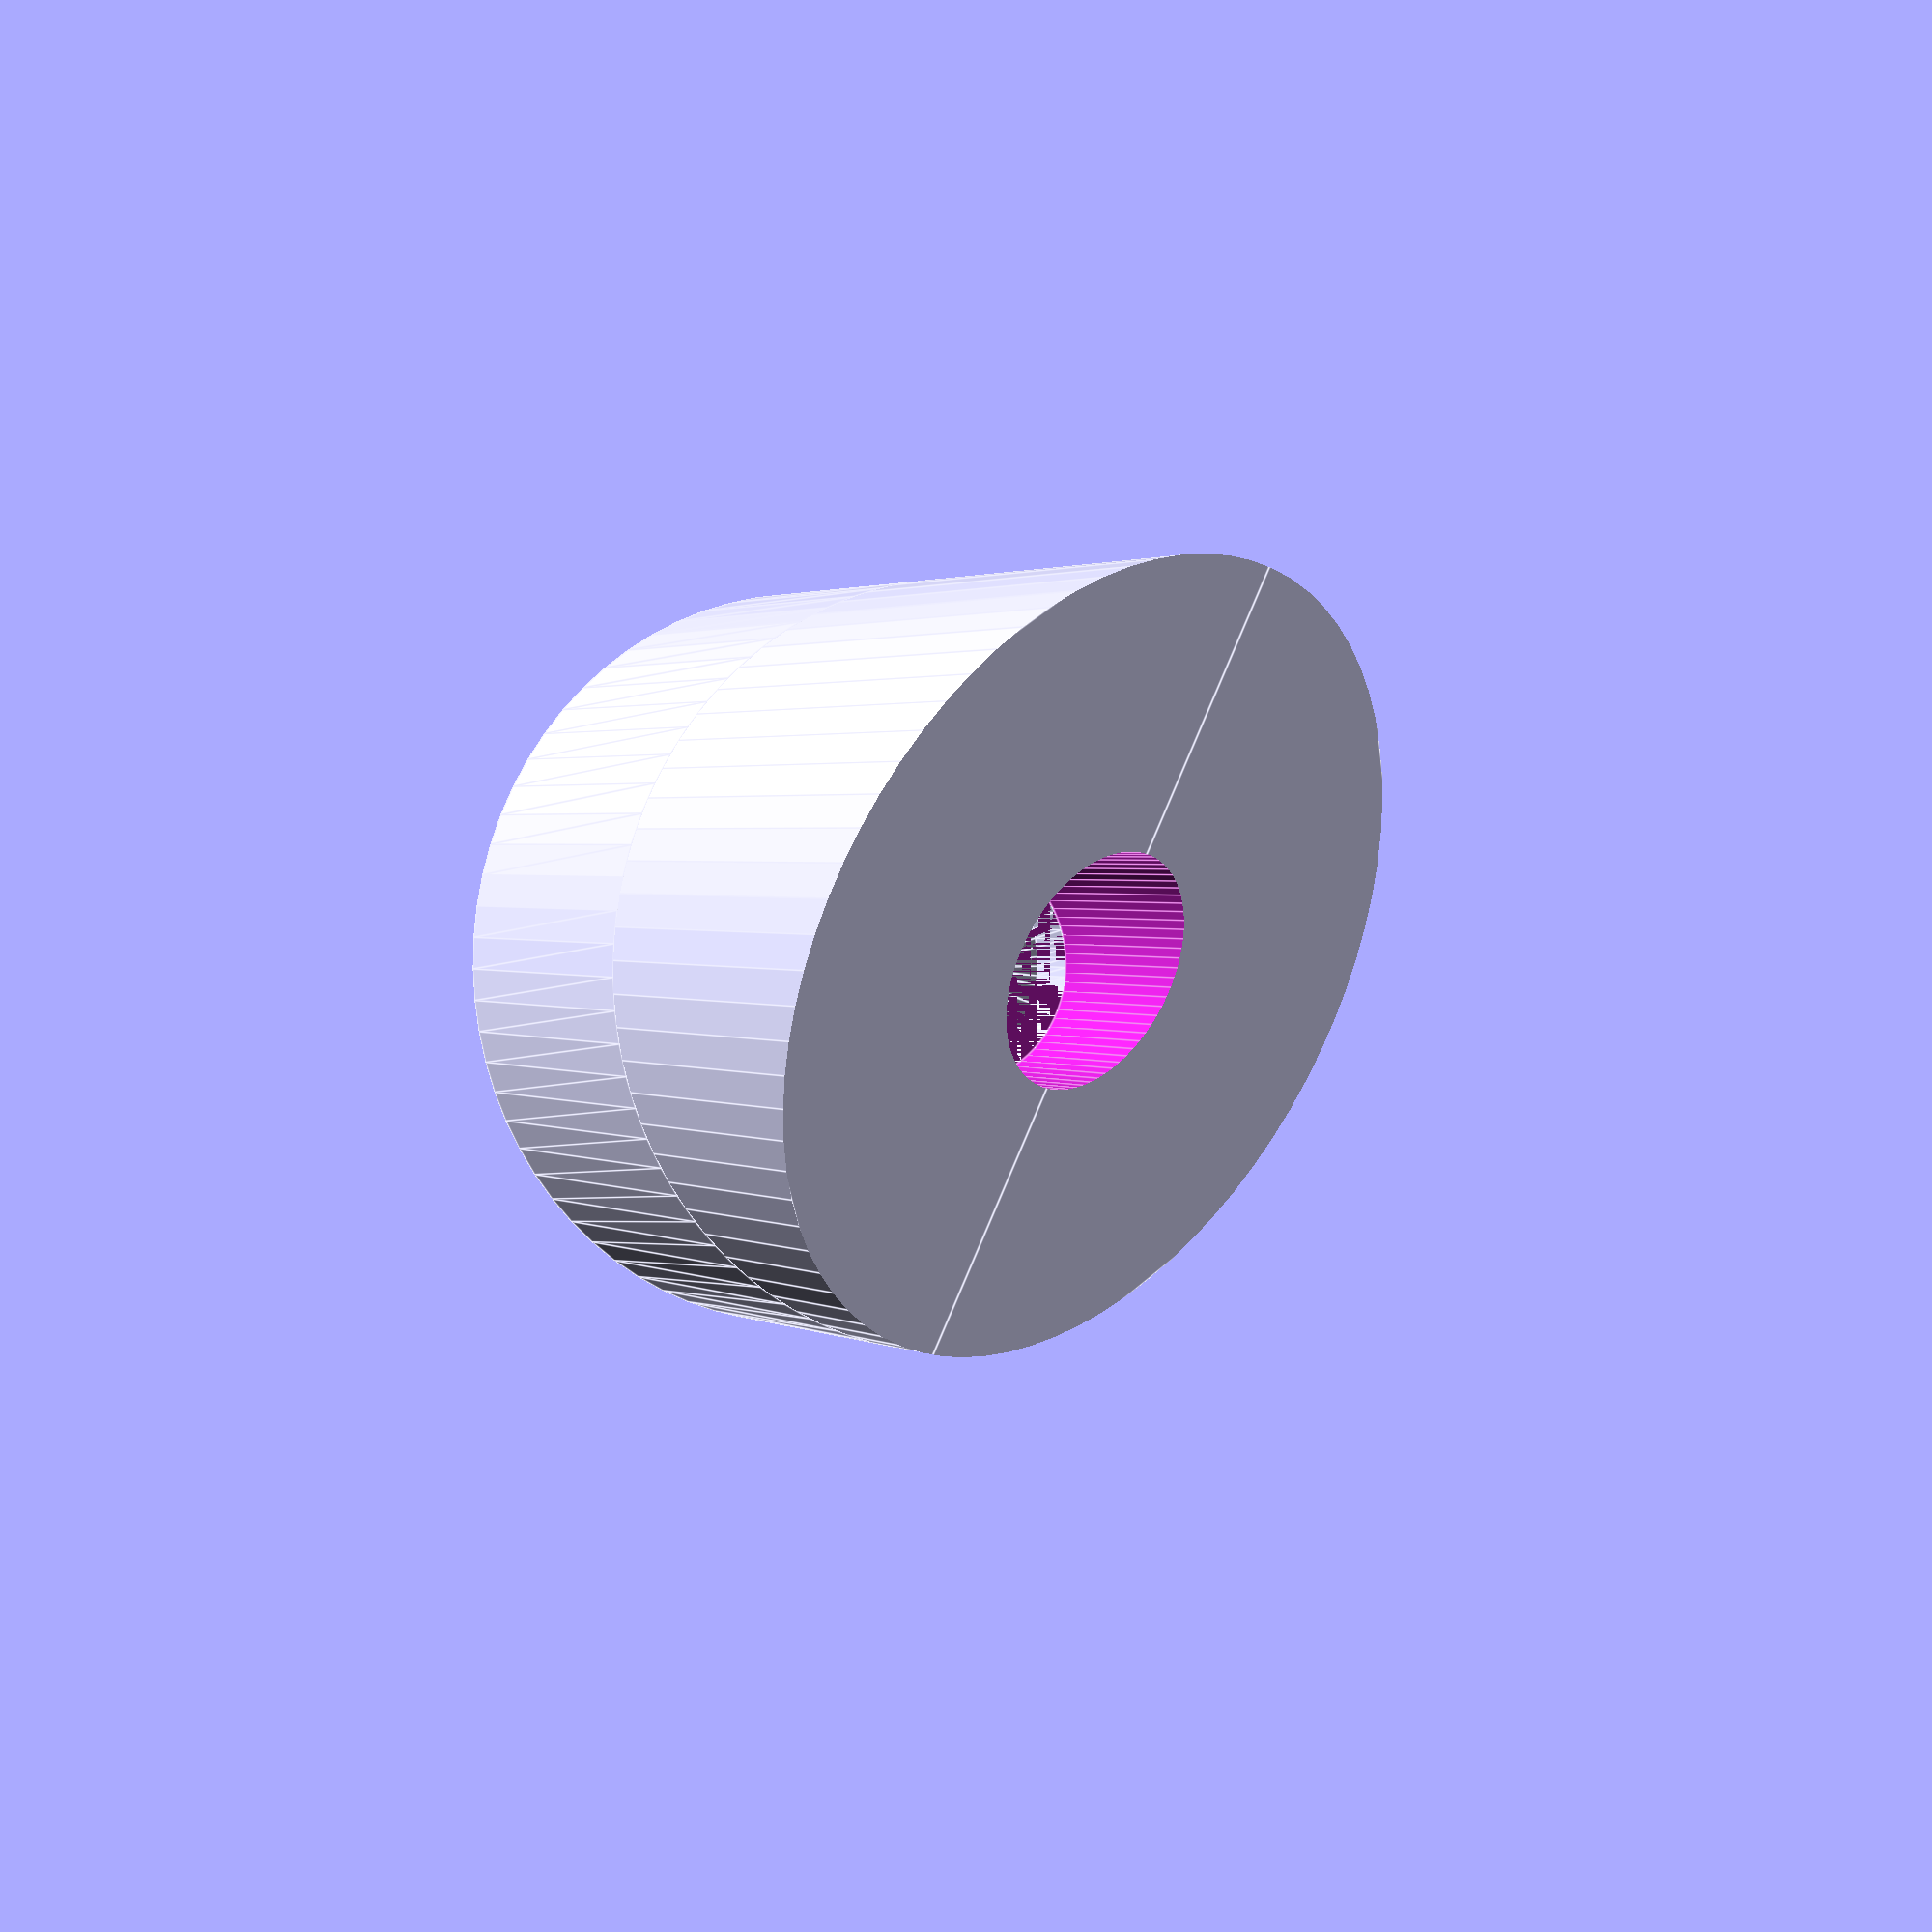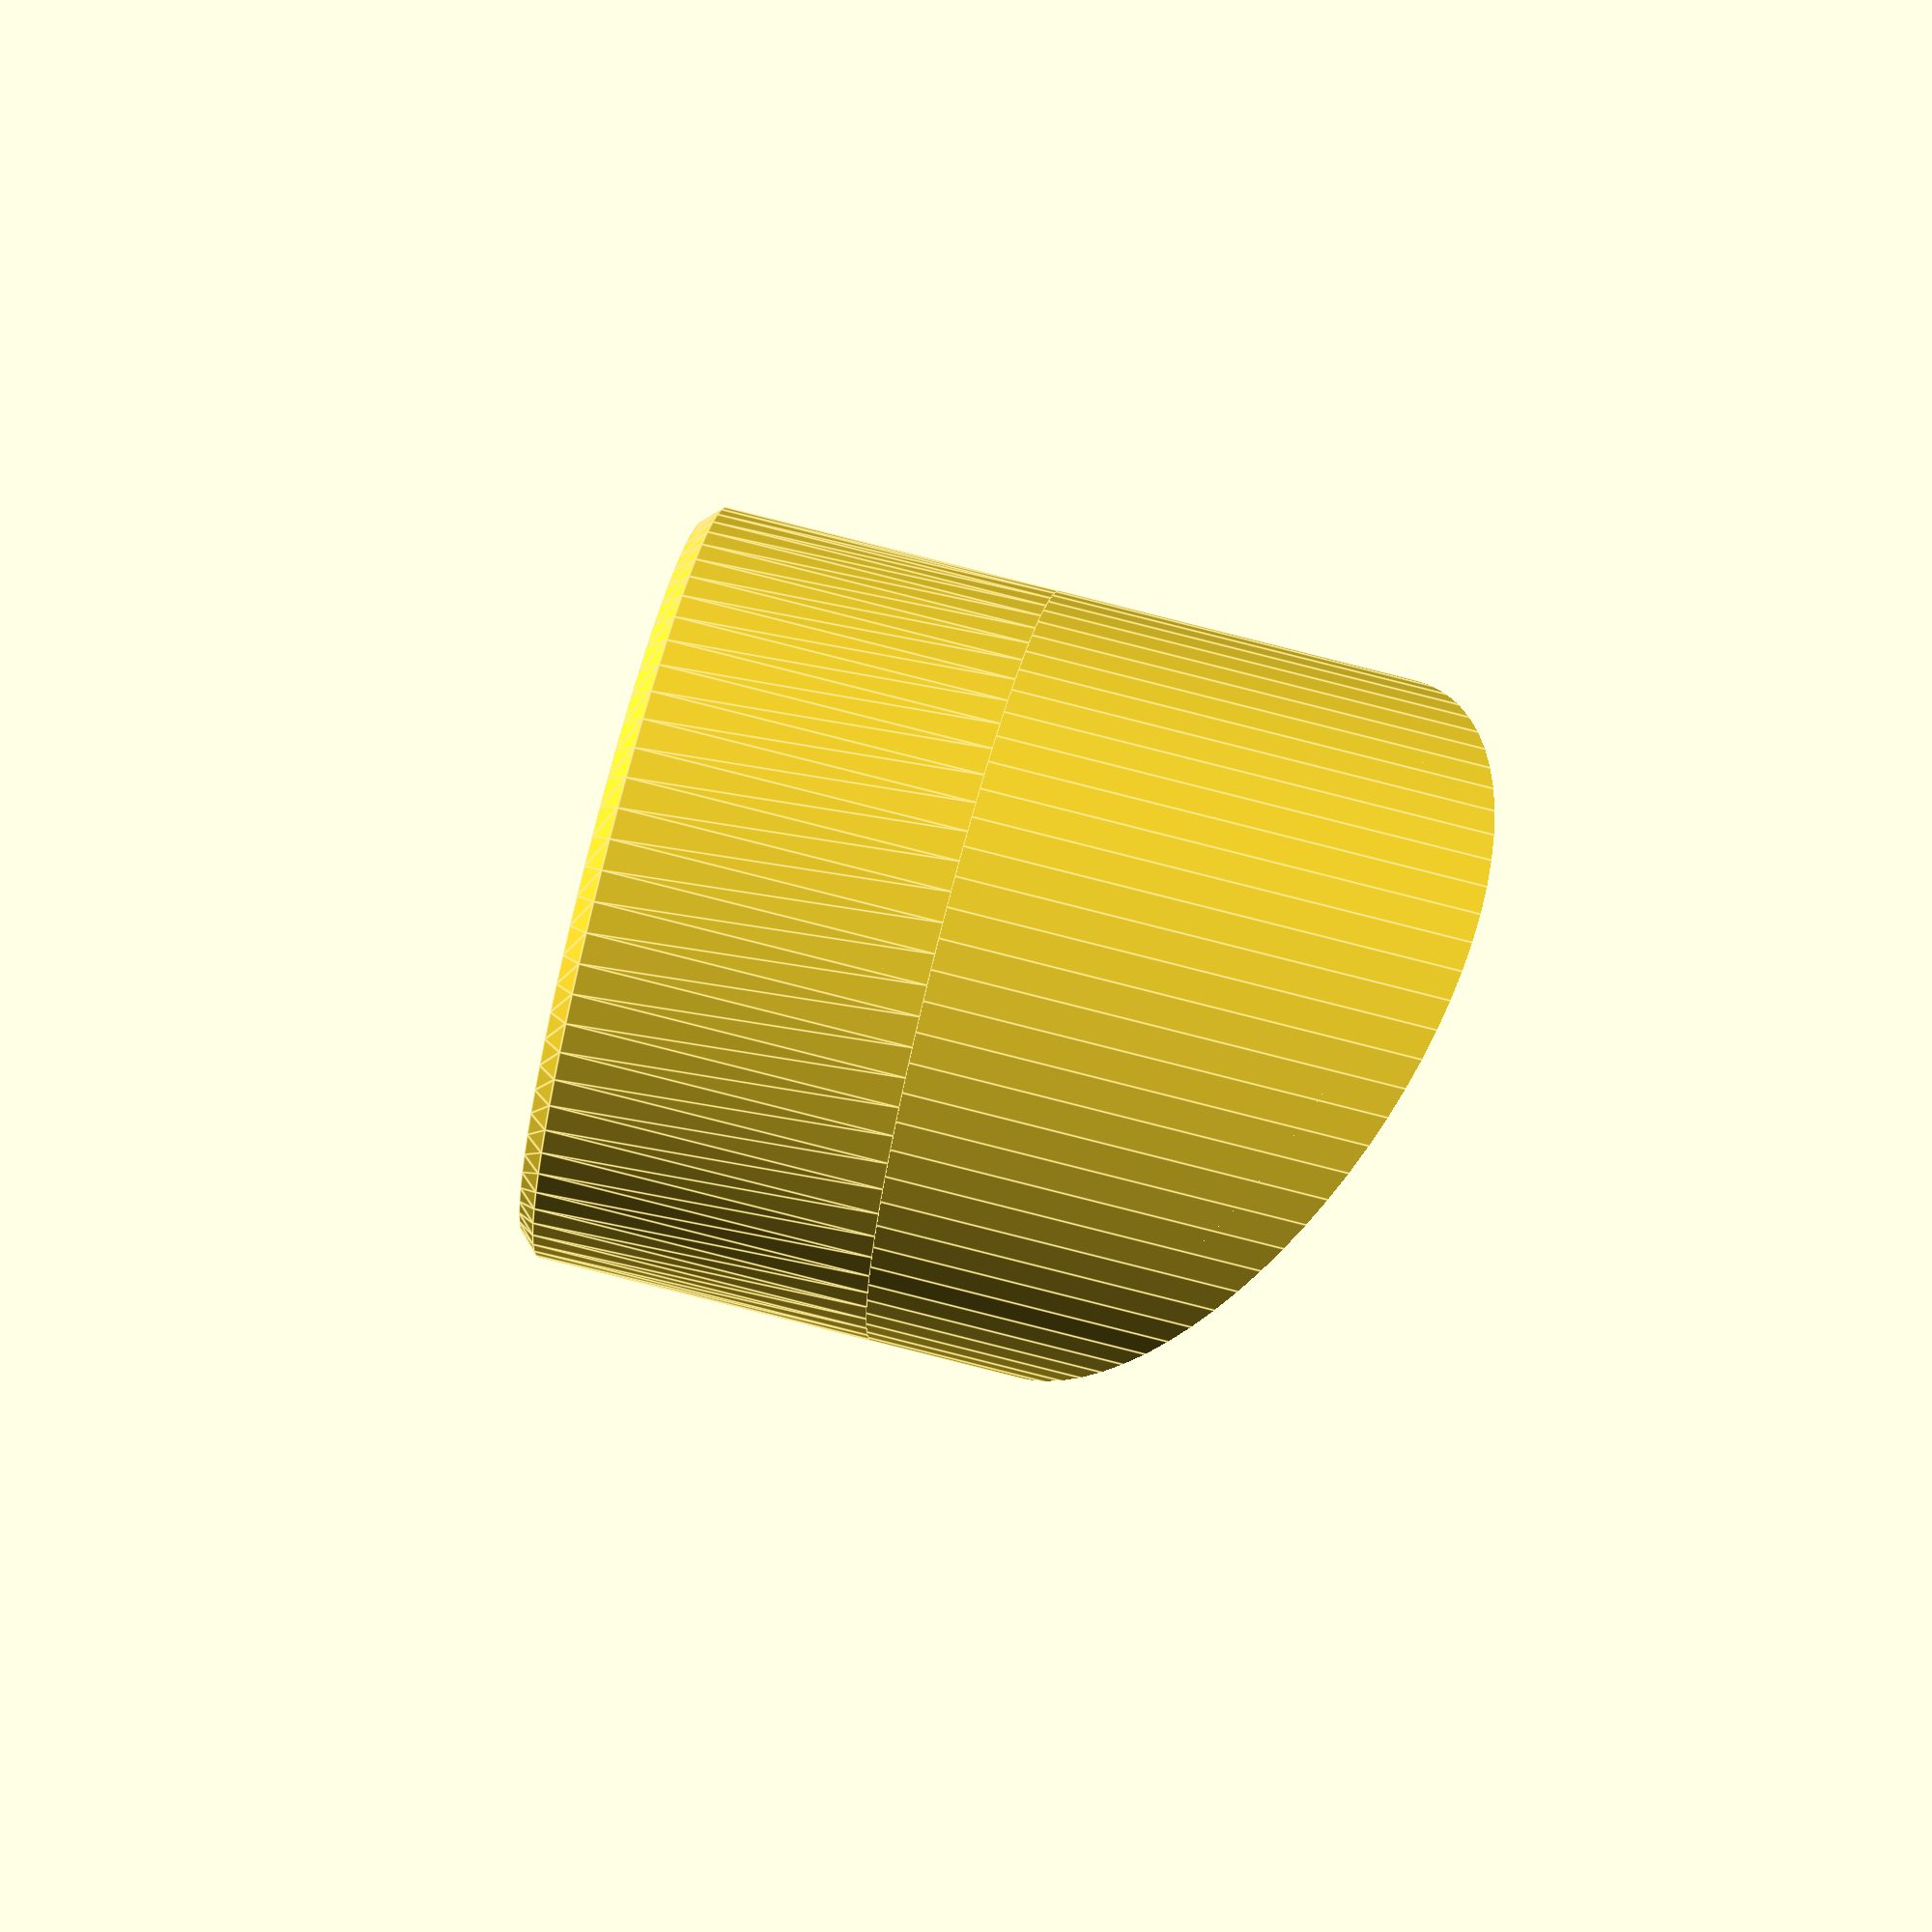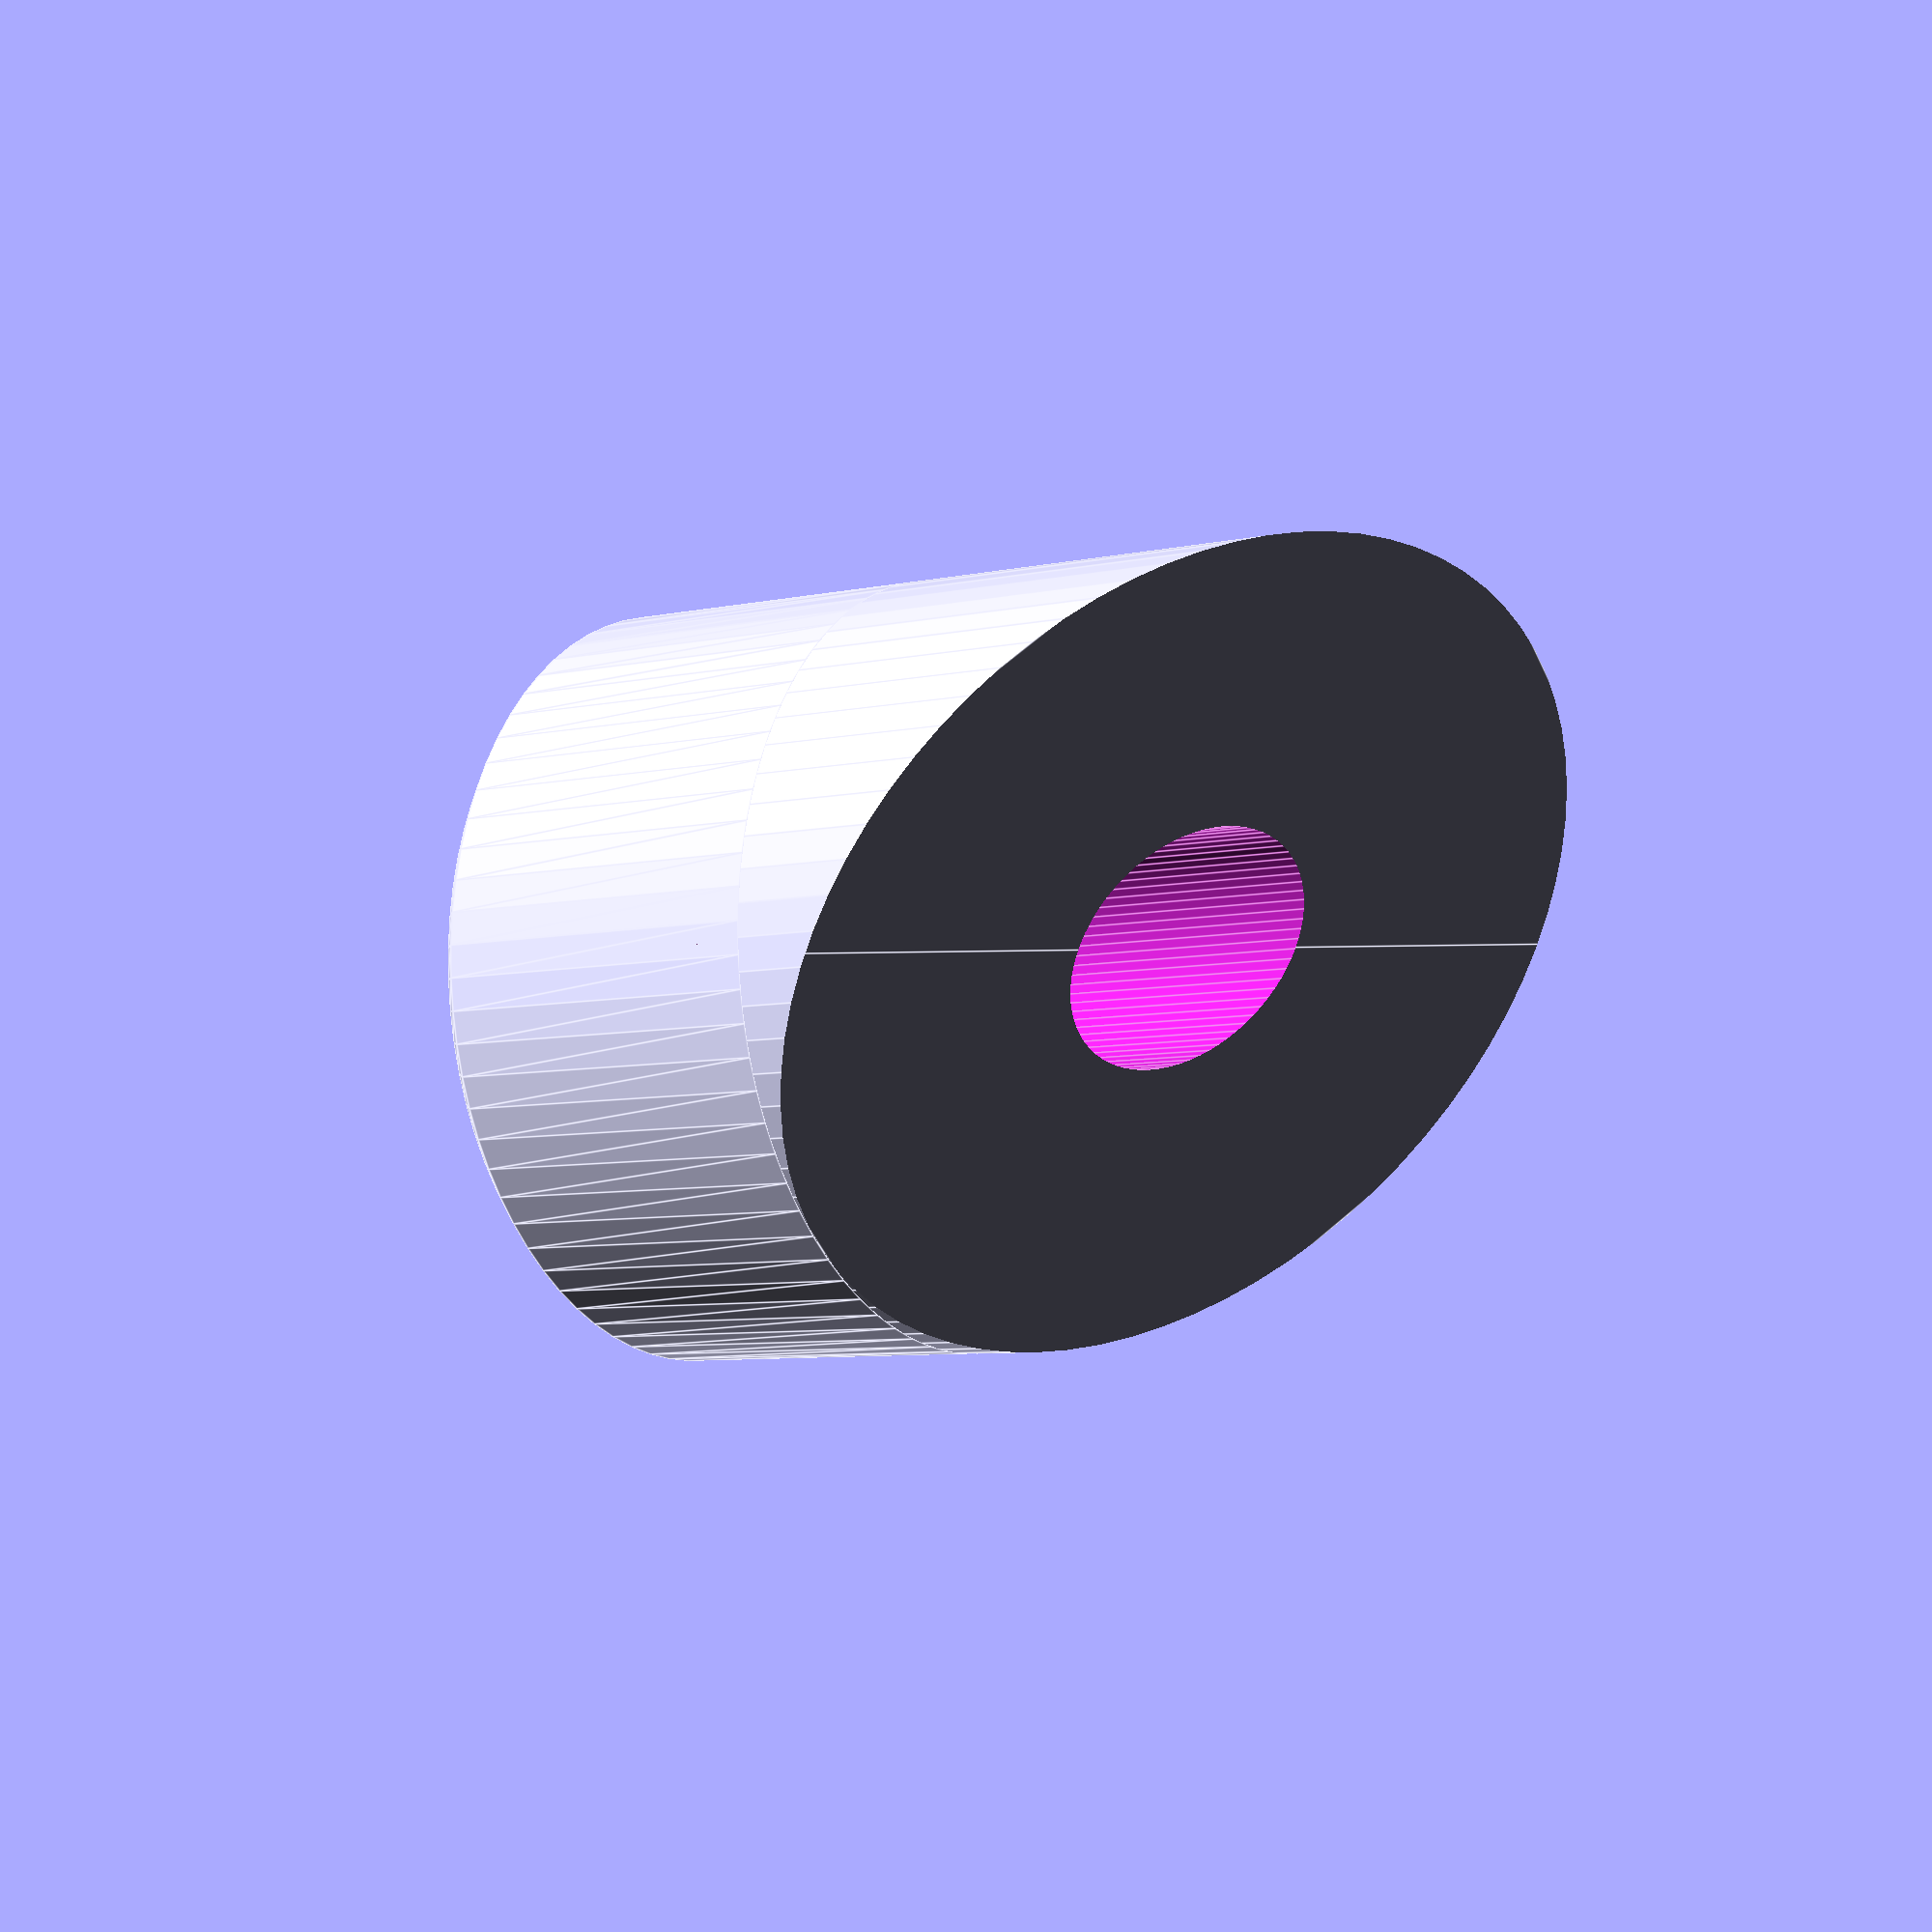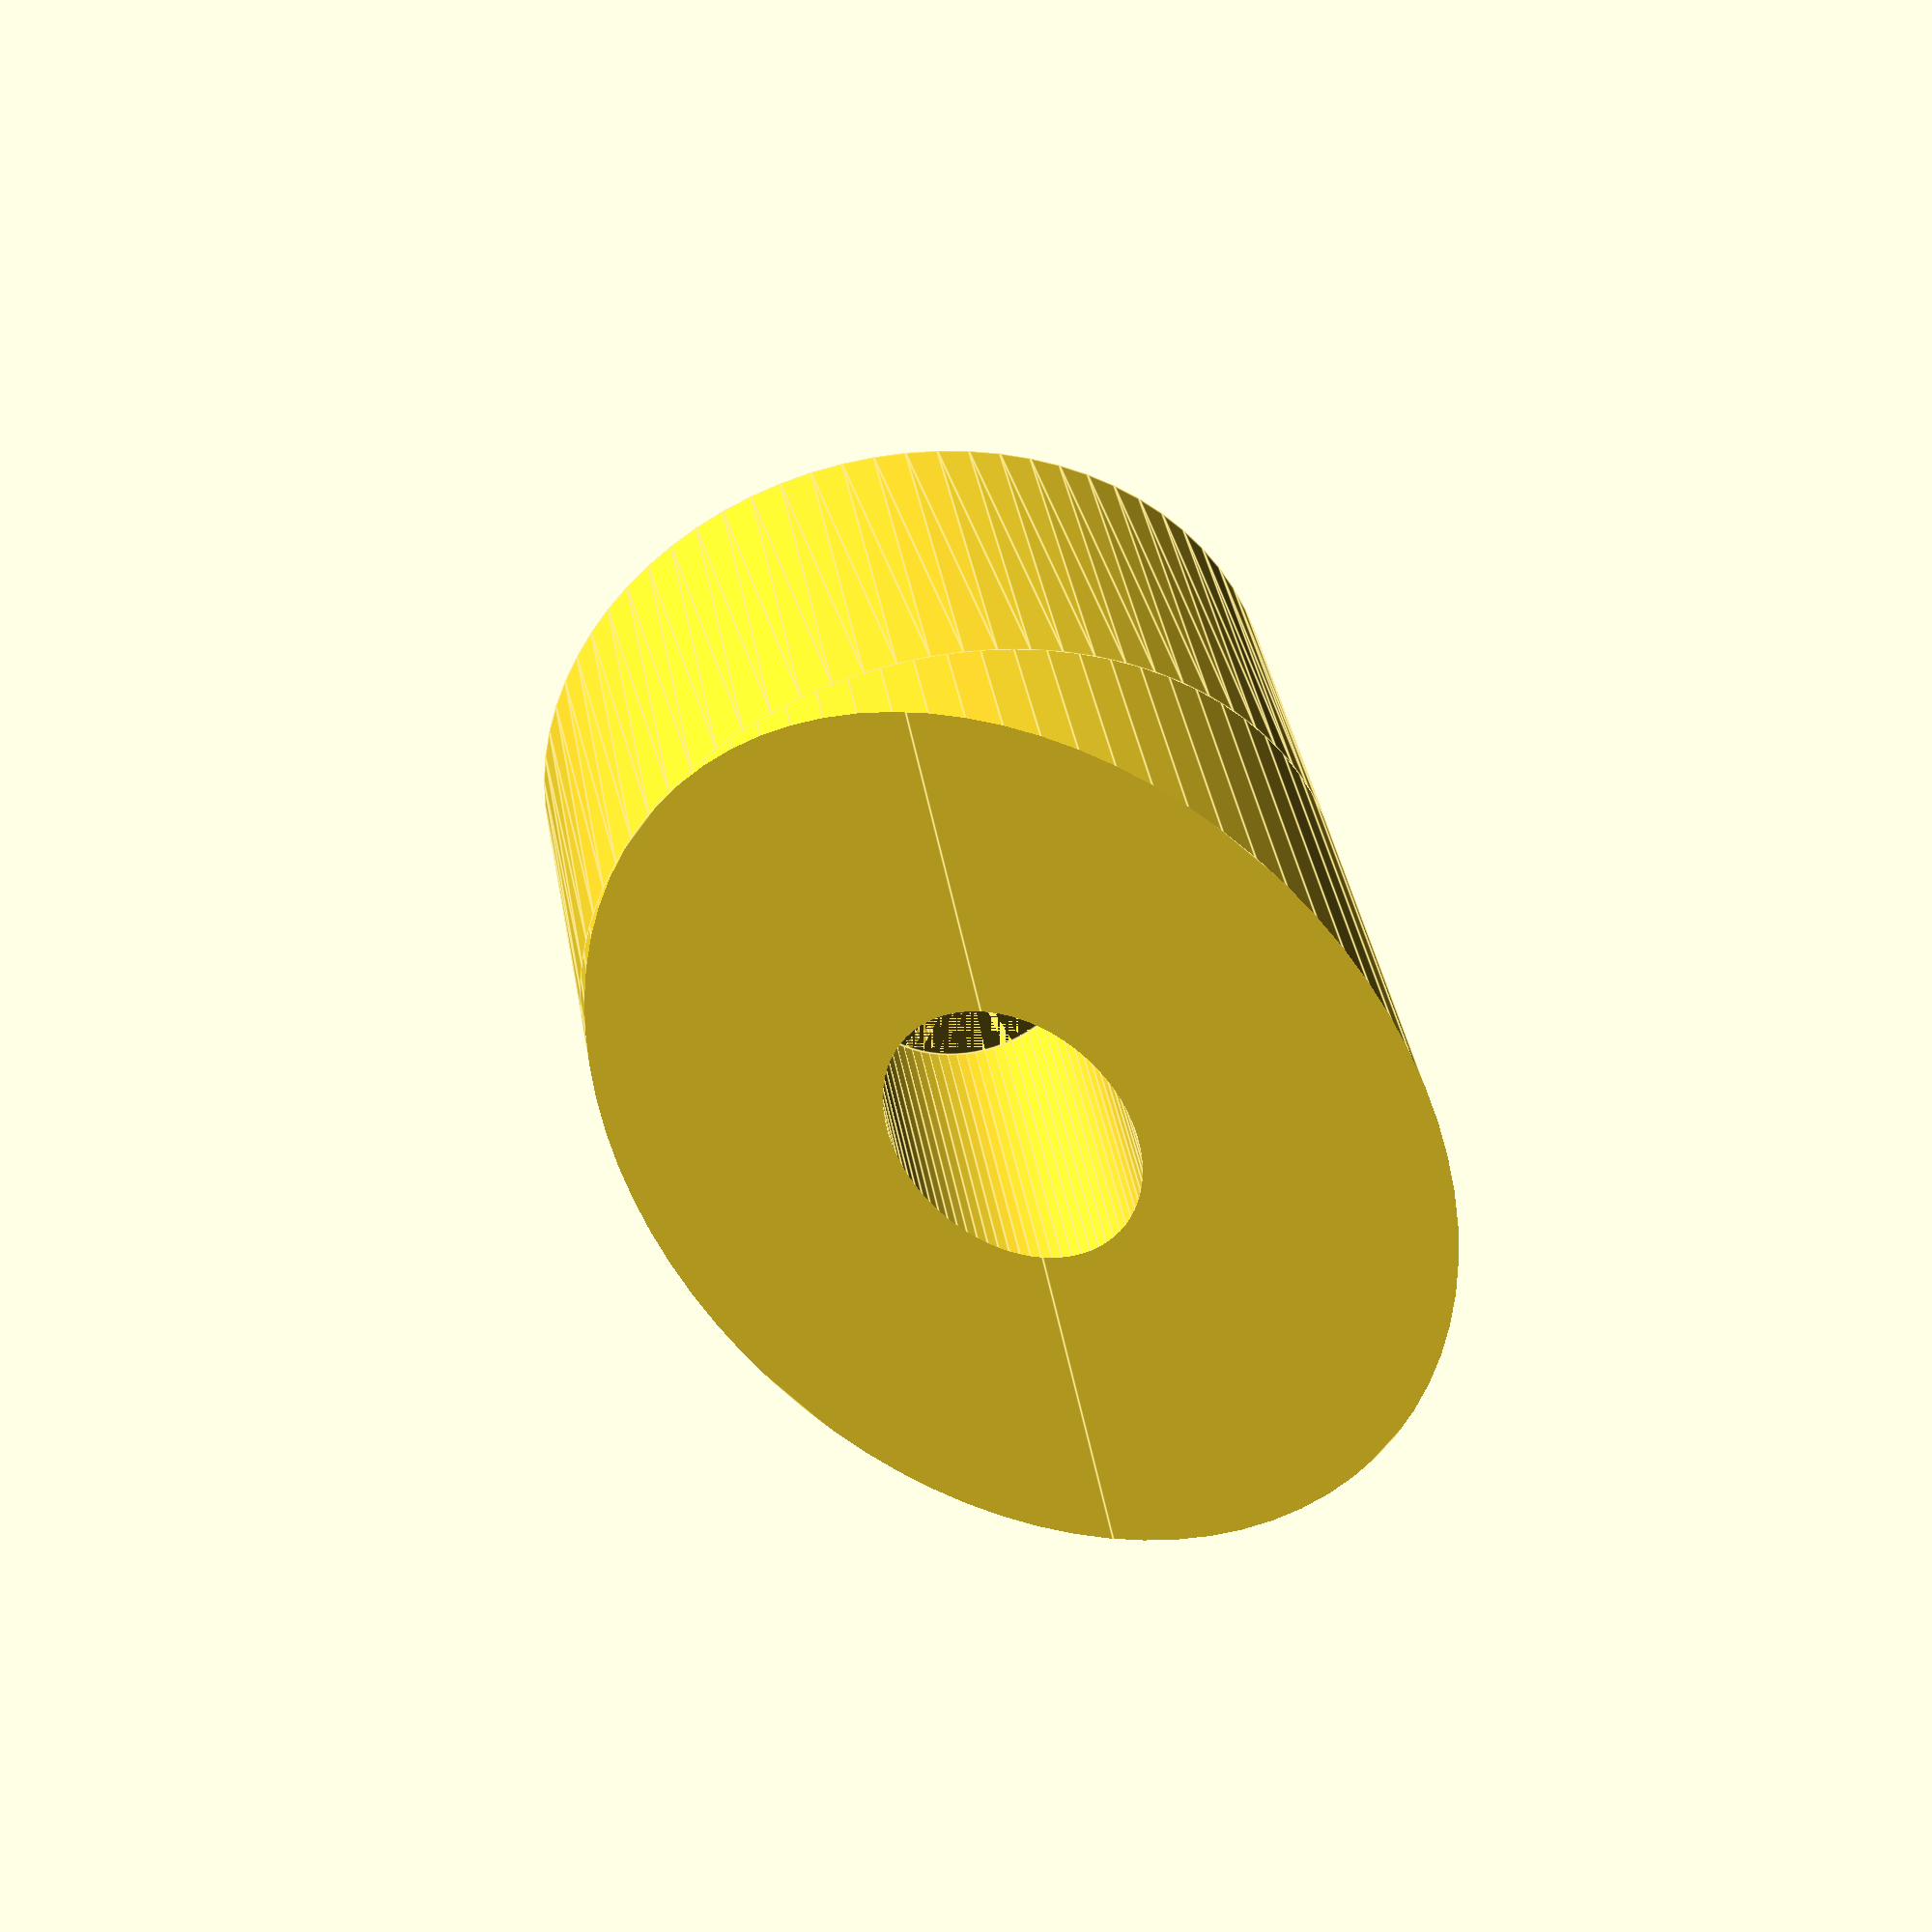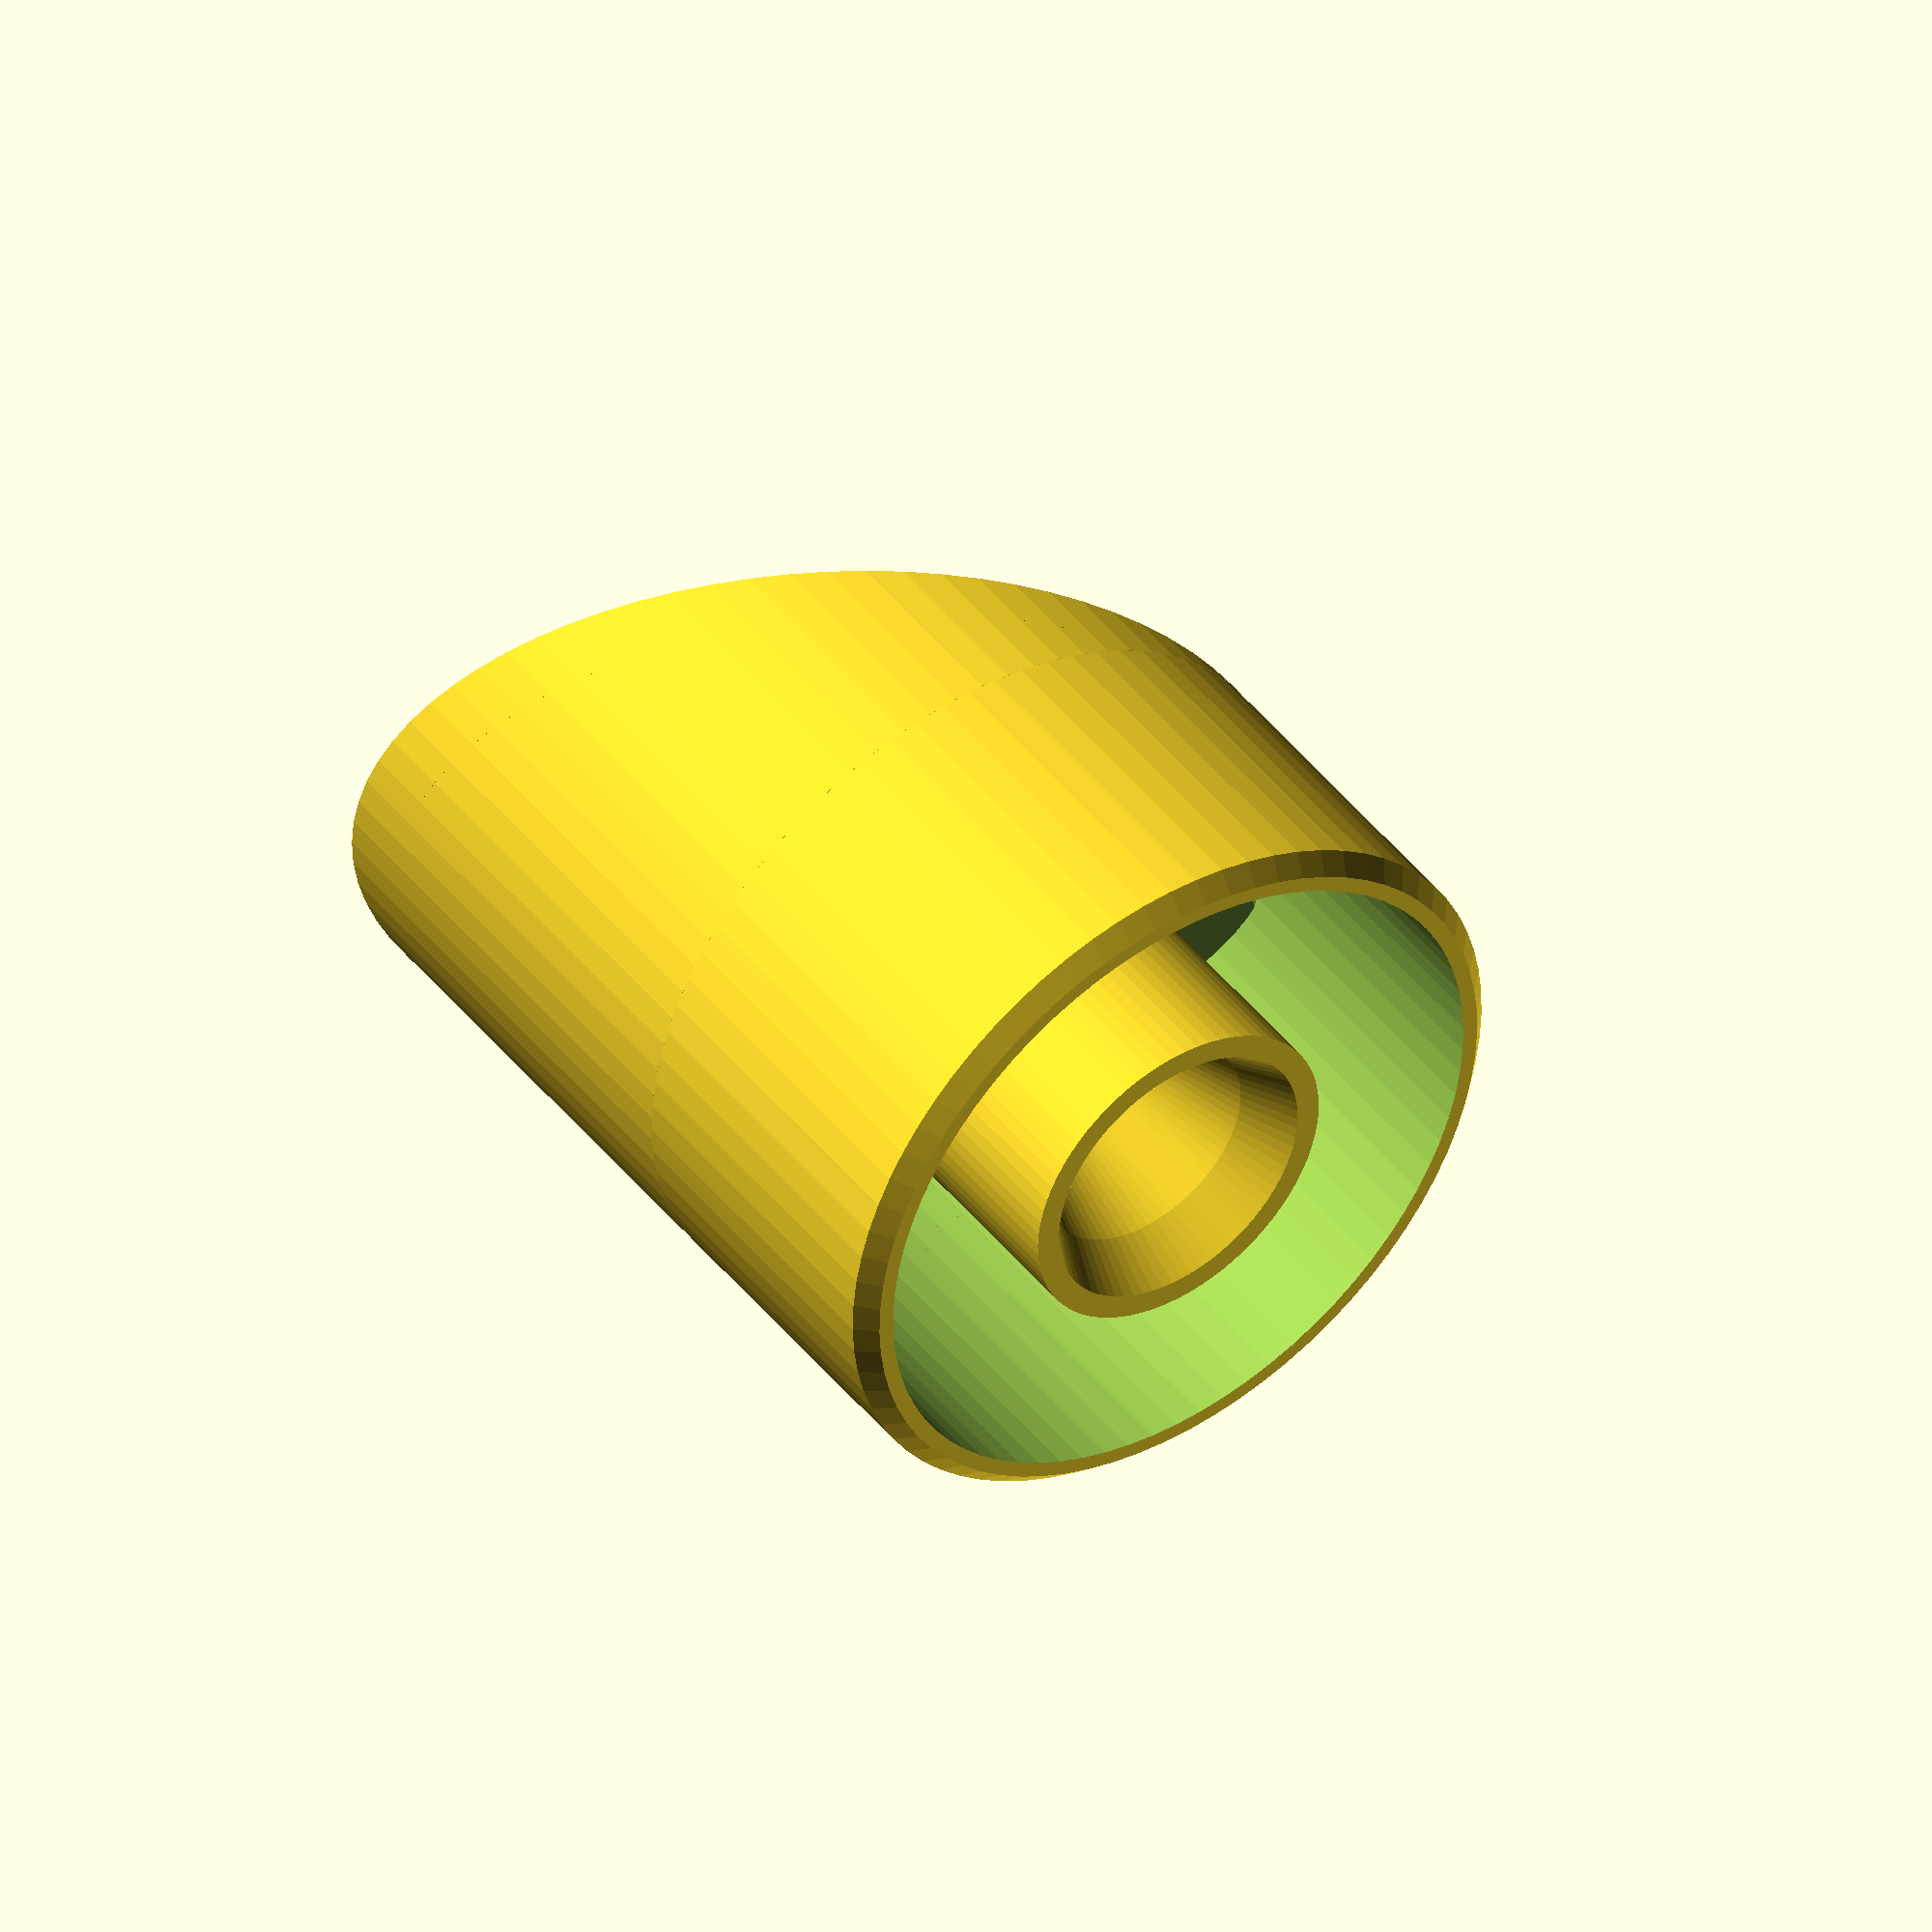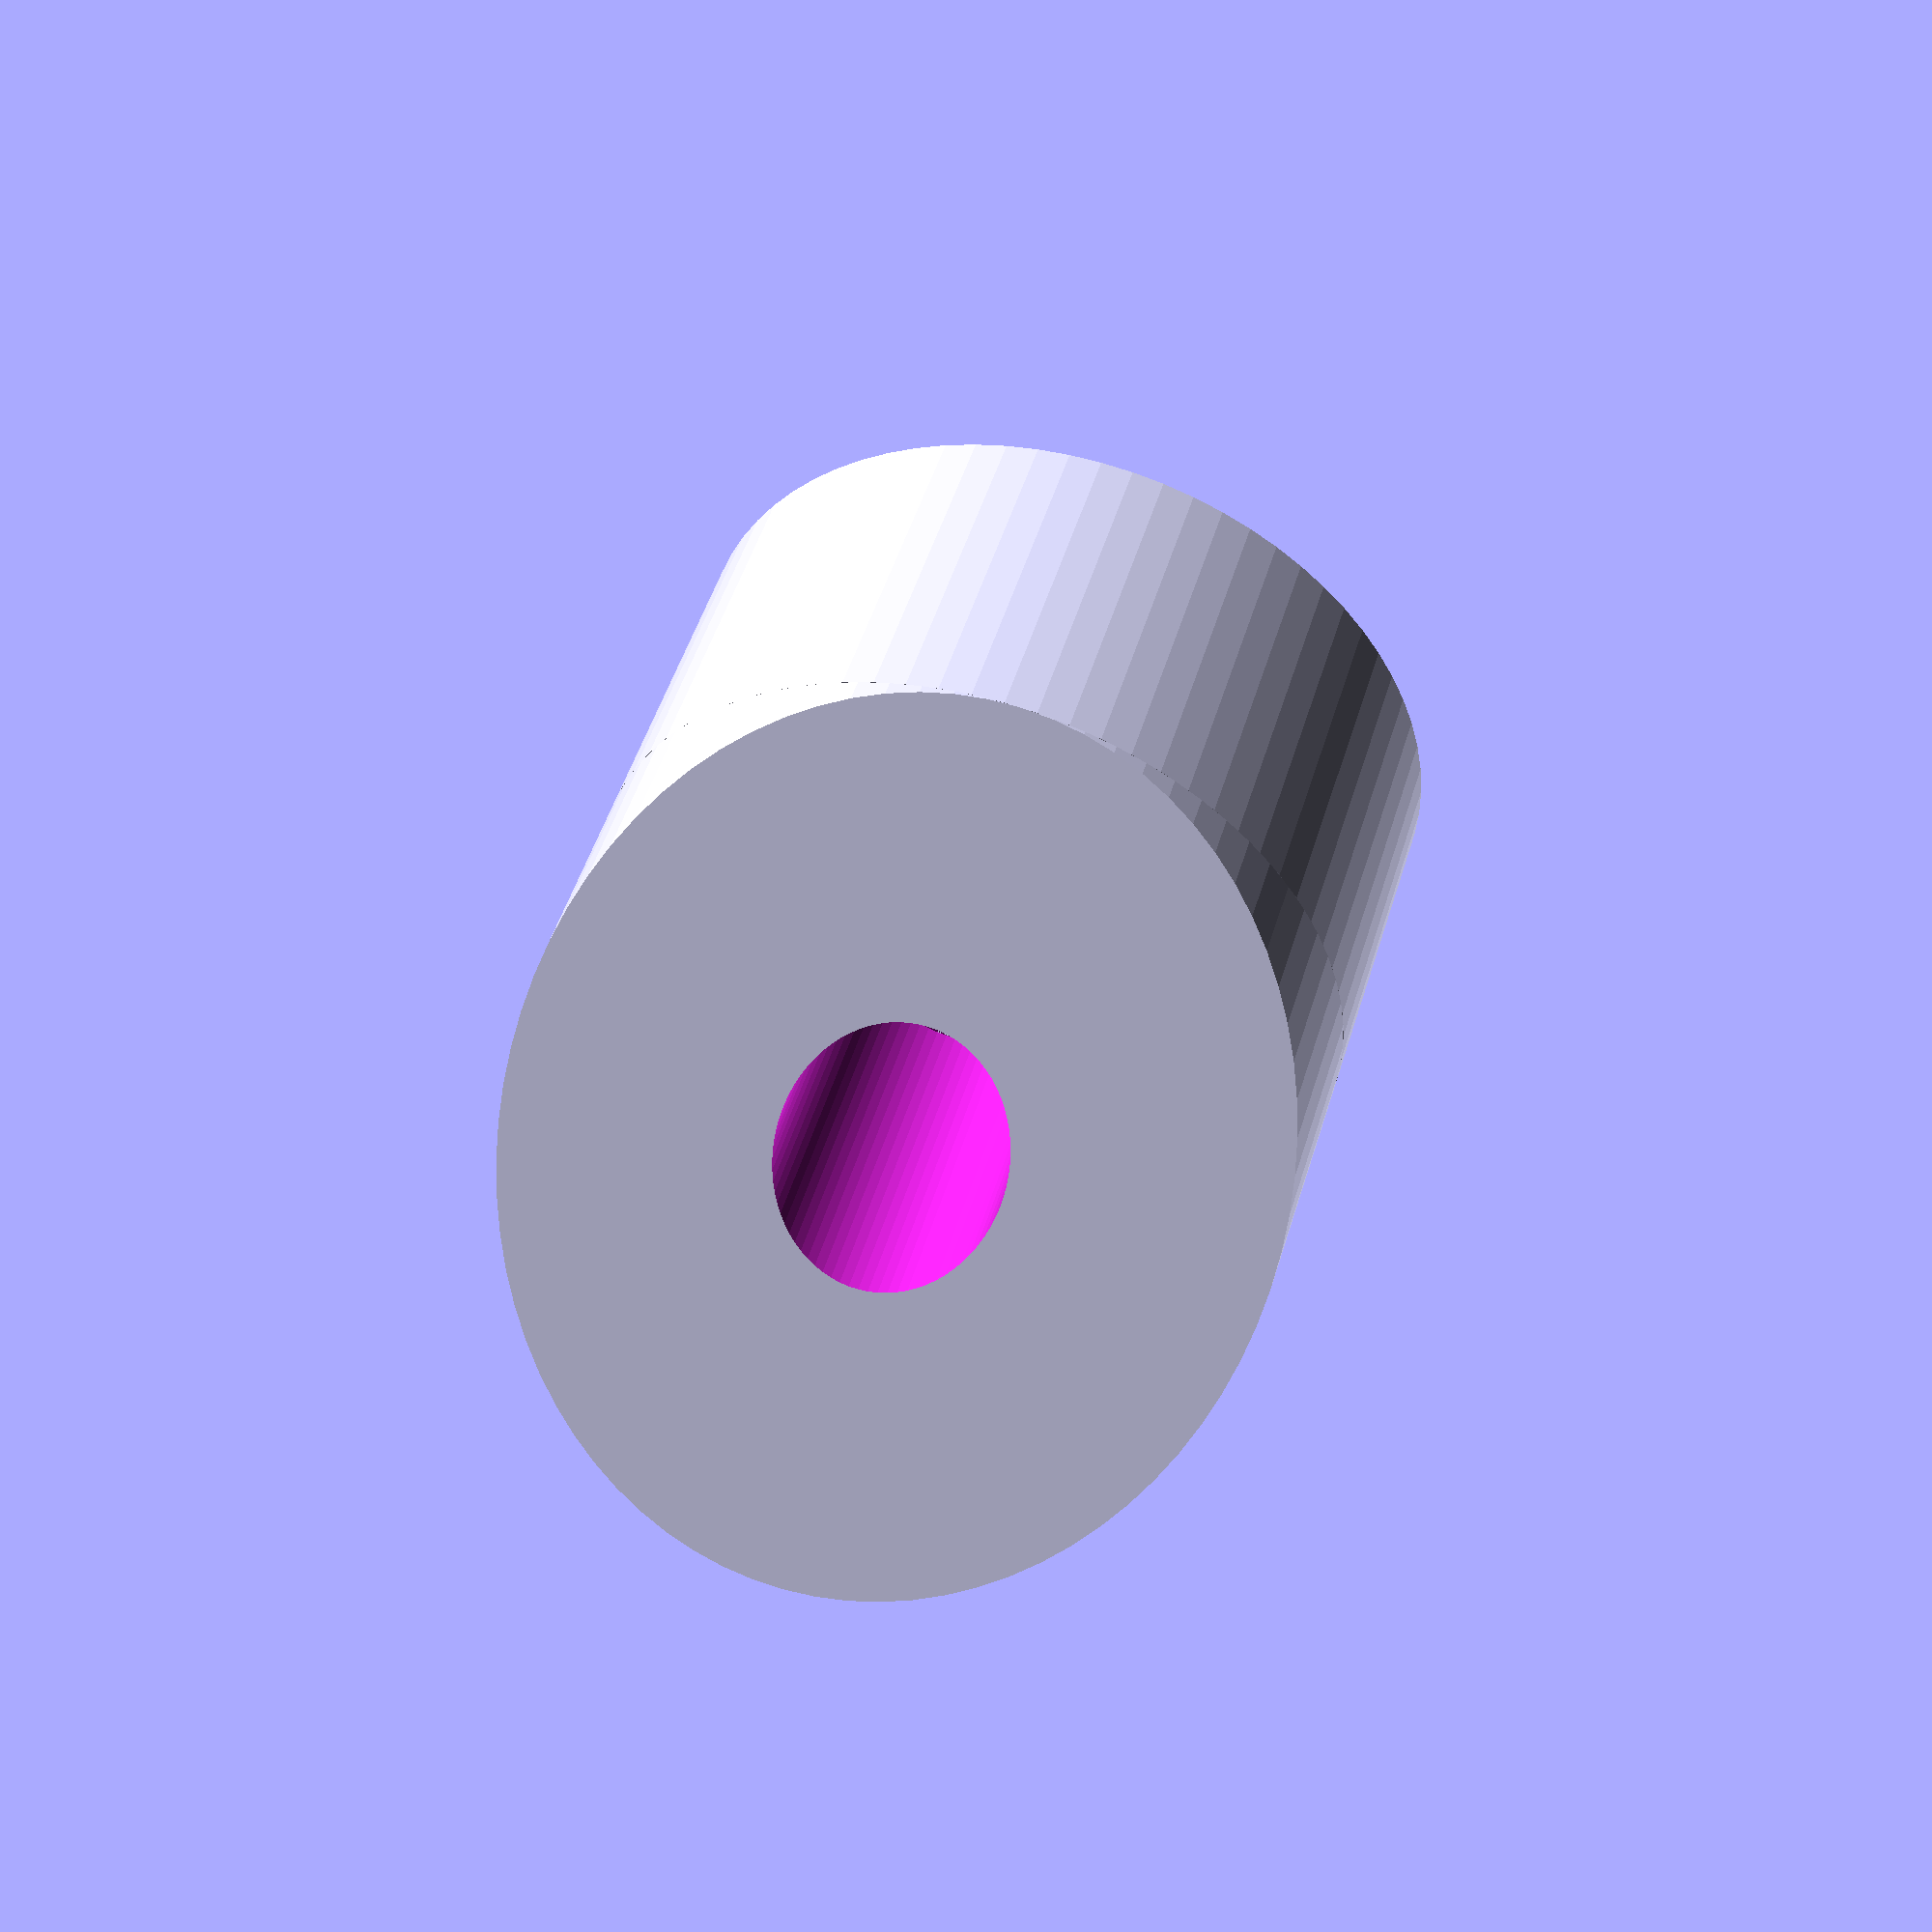
<openscad>
// created by IndiePandaaaaa|Lukas
TOLERANCE = 0.15; // to the pen
THICKNESS = 2.5;
CHAMFER = 1;
$fn = 75;

PEN_DIAMETER_LARGE = 12;
PEN_DIAMETER_SMALL = 3.5;
PEN_TIP_HEIGHT = 13; // distance between the large and small diameter in height

PEN_STAND_ANGLE = 42; // not yet implemented

PEN_STAND_ADDITIONAL_RADIUS = 14;
PEN_STAND_ADDITIONAL_SIZE = 3;

full_diameter = PEN_DIAMETER_LARGE + TOLERANCE * 2 + PEN_STAND_ADDITIONAL_RADIUS * 2;
pen_stand_height = PEN_TIP_HEIGHT + PEN_STAND_ADDITIONAL_SIZE * 2;

module socket(od, id) {
    C = [0, 0];
    B = [od, 0];
    A = [0, - sin(PEN_STAND_ANGLE) * od];
    intersection() {
        difference() {
            translate([0, 0, - od]) cylinder(d = od, h = od * 2);
            translate([0, 0, - od]) cylinder(d = id, h = od);
        }
        translate([- od / 2, od / 2, 0]) rotate([90, 0, 0]) {
            linear_extrude(od) {
                polygon([A, B, C]);
            }
        }
    }
}

difference() {
    union() {
        rotate_extrude() {
            polygon([
                    [PEN_DIAMETER_LARGE / 2 + TOLERANCE, 0],
                    [PEN_DIAMETER_LARGE / 2 + TOLERANCE + PEN_STAND_ADDITIONAL_RADIUS, 0],
                    [PEN_DIAMETER_LARGE / 2 + TOLERANCE + PEN_STAND_ADDITIONAL_RADIUS, PEN_TIP_HEIGHT +
                        PEN_STAND_ADDITIONAL_SIZE * 2 - CHAMFER],
                    [PEN_DIAMETER_LARGE / 2 + TOLERANCE + PEN_STAND_ADDITIONAL_RADIUS - CHAMFER, PEN_TIP_HEIGHT +
                        PEN_STAND_ADDITIONAL_SIZE * 2],
                    [PEN_DIAMETER_LARGE / 2 + TOLERANCE + PEN_STAND_ADDITIONAL_SIZE / 2, PEN_TIP_HEIGHT +
                        PEN_STAND_ADDITIONAL_SIZE * 2],
                    [PEN_DIAMETER_LARGE / 2 + TOLERANCE, PEN_TIP_HEIGHT + PEN_STAND_ADDITIONAL_SIZE],
                    [PEN_DIAMETER_SMALL / 2 + TOLERANCE, PEN_STAND_ADDITIONAL_SIZE],
                    [PEN_DIAMETER_LARGE / 2, PEN_STAND_ADDITIONAL_SIZE],
                    [PEN_DIAMETER_LARGE / 2, 0],
                ]);
        }
        socket(full_diameter, PEN_DIAMETER_LARGE);
    }
    union() {
        translate([0, 0, THICKNESS / 2])
            difference() {
                cylinder(d = full_diameter - THICKNESS * 1.5, h = pen_stand_height);
                cylinder(d = PEN_DIAMETER_LARGE * 1.5, h = pen_stand_height);
            }
        translate([0, 0, THICKNESS]) socket(full_diameter - THICKNESS * 1.5, PEN_DIAMETER_LARGE * 1.5);
    }
}

</openscad>
<views>
elev=358.5 azim=123.3 roll=151.3 proj=p view=edges
elev=289.2 azim=84.0 roll=104.9 proj=o view=edges
elev=6.8 azim=49.7 roll=123.4 proj=p view=edges
elev=140.4 azim=145.5 roll=9.8 proj=p view=edges
elev=134.7 azim=169.7 roll=215.6 proj=o view=solid
elev=311.5 azim=262.0 roll=196.3 proj=p view=wireframe
</views>
